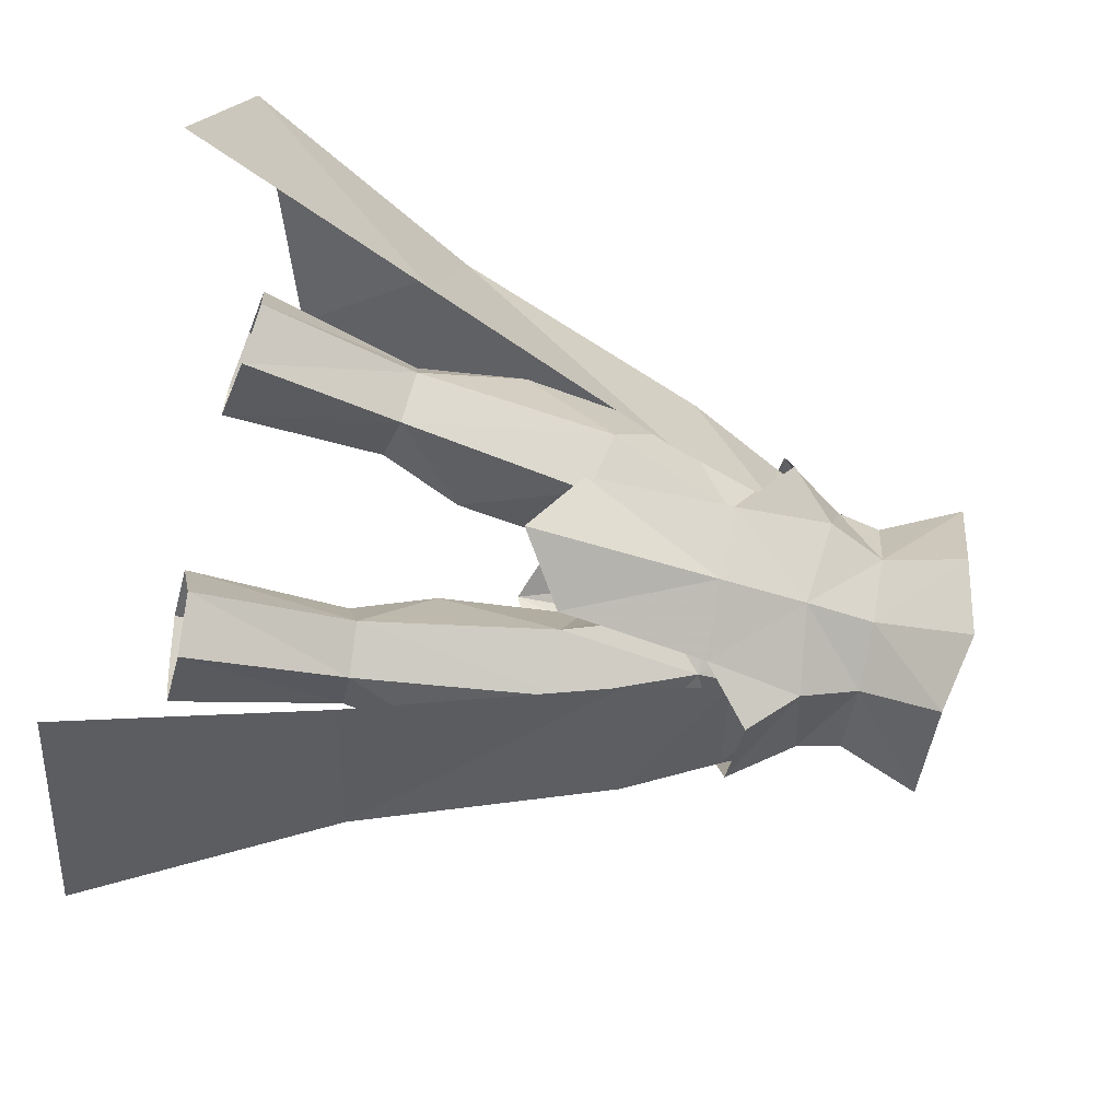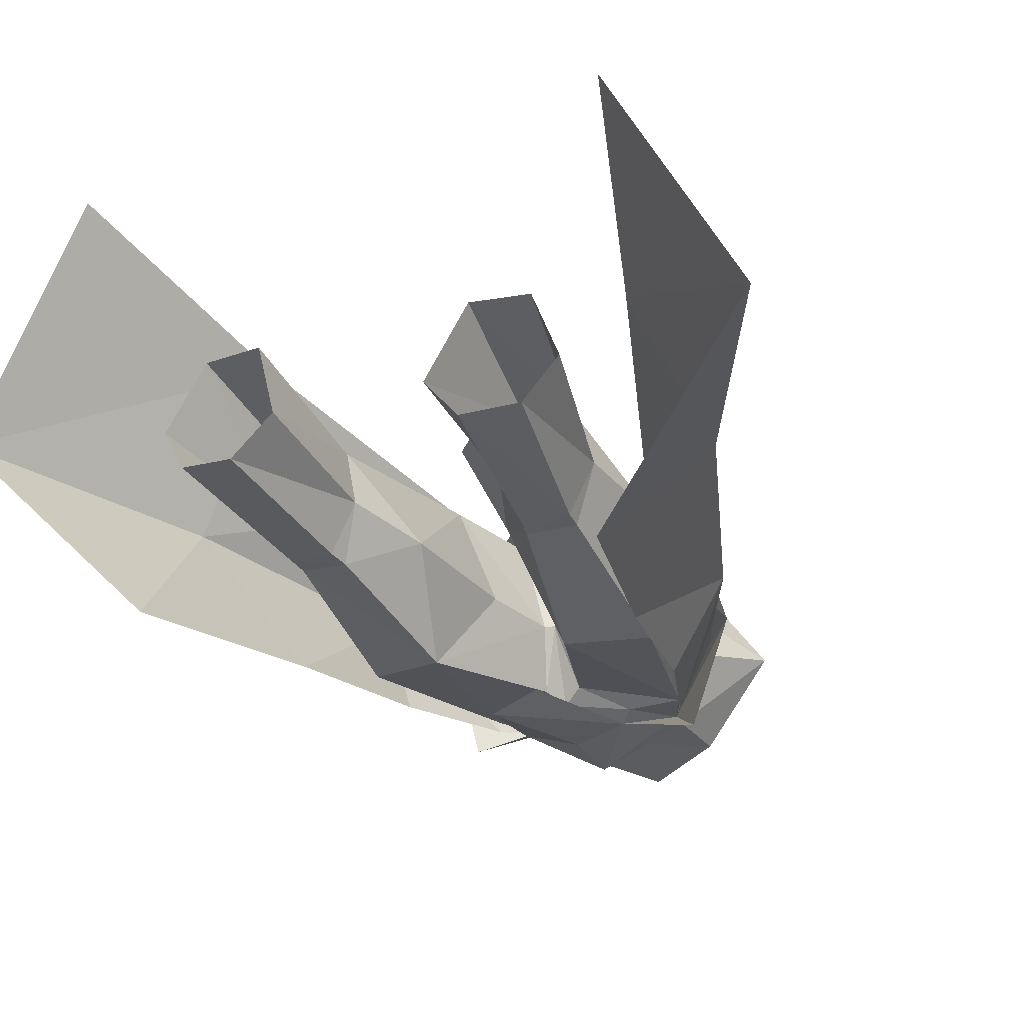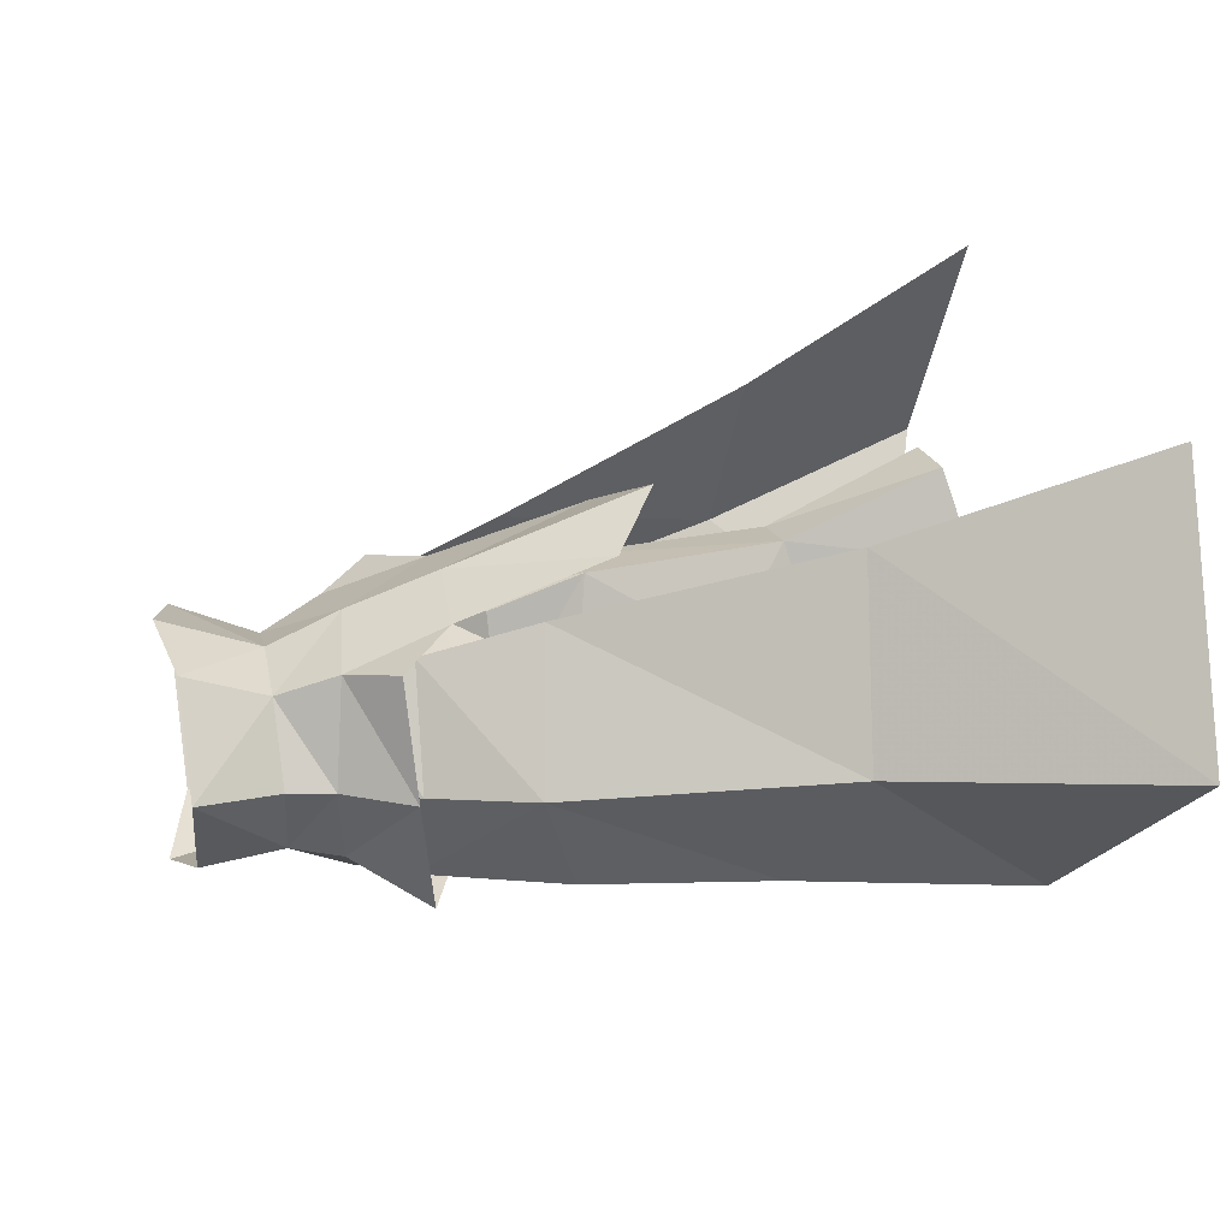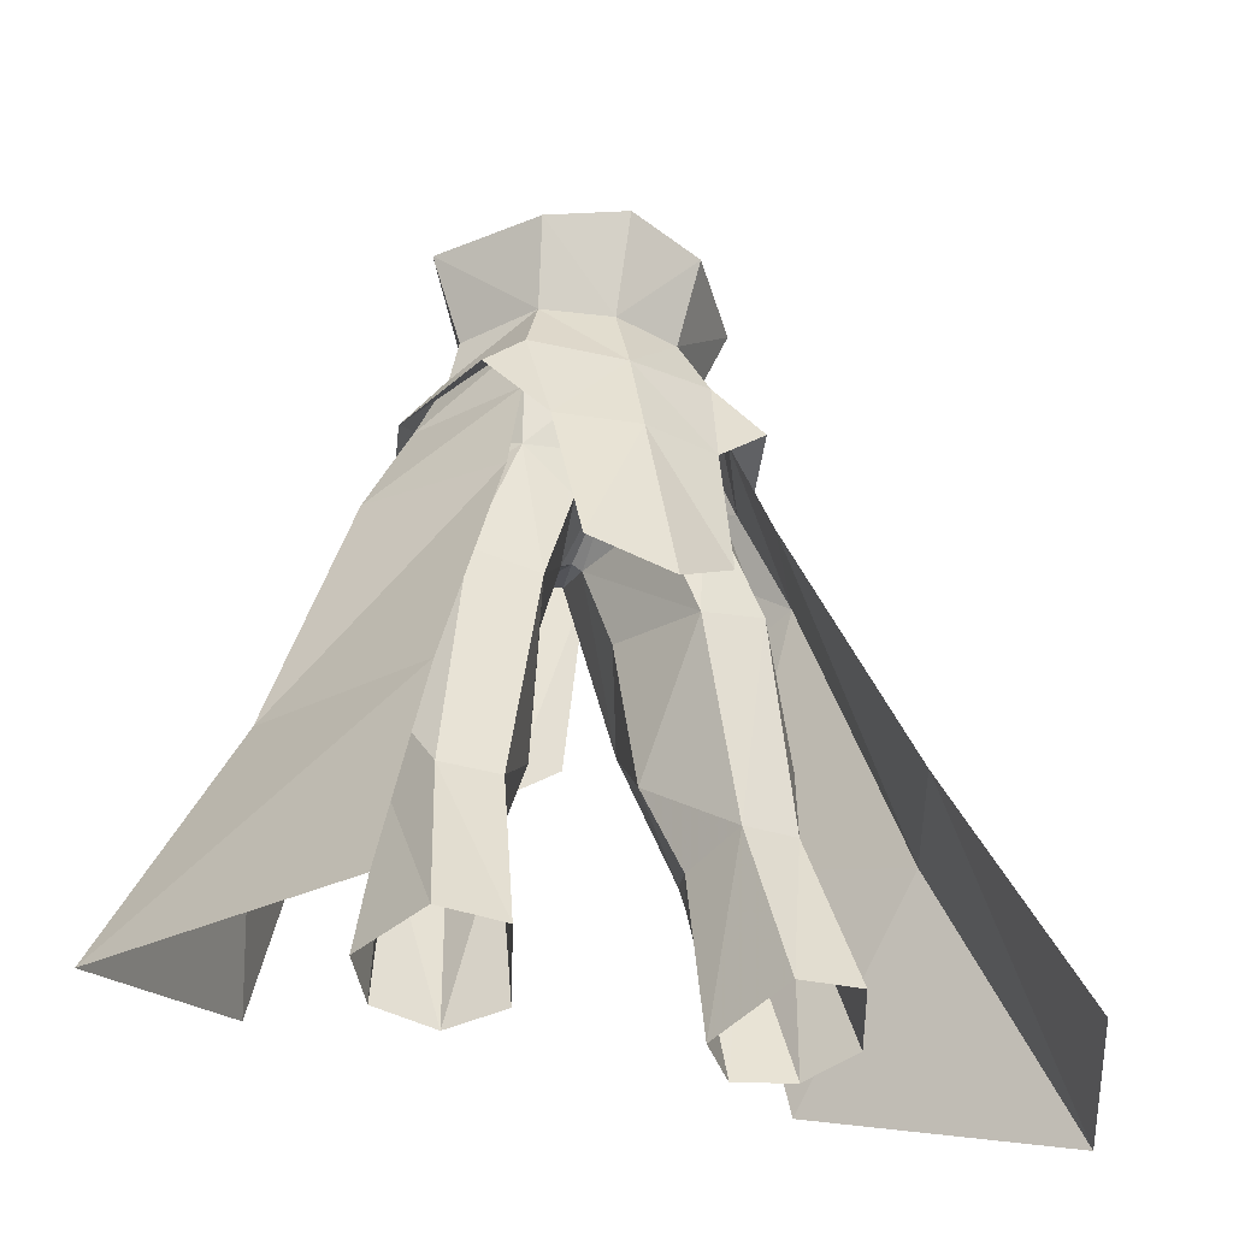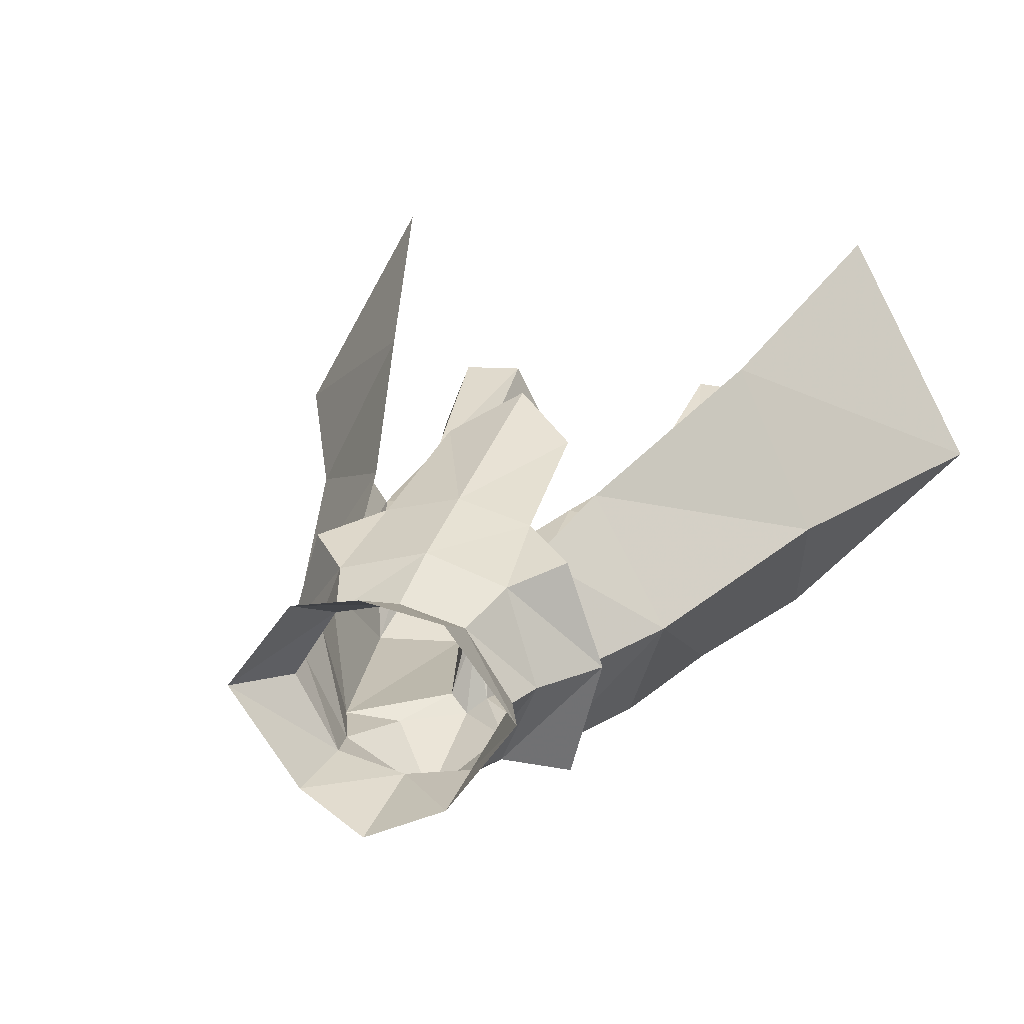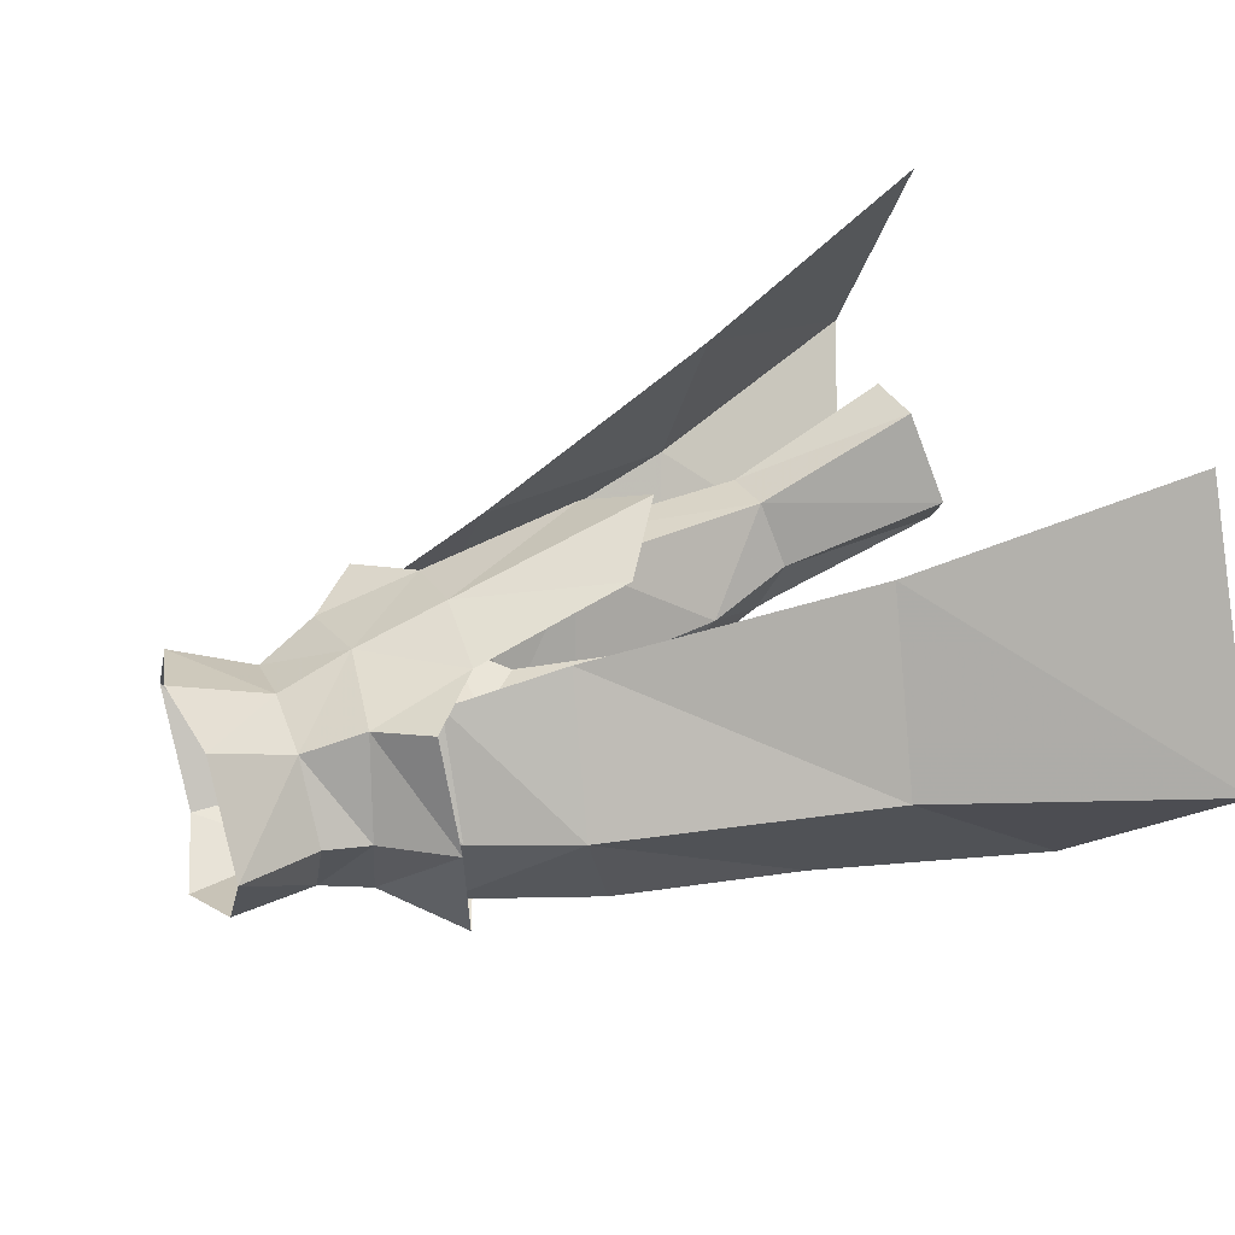
<metadata>
{"format":"obj","ext":"obj","renderer":"f3d","projection":"perspective","resolution":1024,"background":"white","views":[{"elev":78.2,"azim":-78.6,"up":"+Y"},{"elev":-21.3,"azim":-154.6,"up":"+Y"},{"elev":24.0,"azim":78.5,"up":"+Y"},{"elev":-32.5,"azim":156.3,"up":"+Z"},{"elev":17.0,"azim":20.0,"up":"+Y"},{"elev":36.2,"azim":69.6,"up":"+Y"}]}
</metadata>
<code>
g knight_trousers_male_51030
v 3.622 -4.588 56.37
v 4.298 -4.938 53.82
v 6.362 -0.5823 54.22
v 5.885 -0.5849 56.51
v 8.17 4.56 30.93
v 6.962 4.397 41.73
v 9.977 0.8634 36.36
v 9.165 1.797 30.56
v 5.282 4.935 30.72
v 4.169 1.629 29.78
v 2.508 0.5364 34.16
v 1.904 3.954 46.08
v -0.06428 4.623 48.44
v 4.351 3.73 48.35
v 3.639 4.784 41.01
v -0.06428 -7.864 52.99
v -0.06428 -5.395 47.48
v 2.9 -5.344 49.89
v 1.695 -0.4044 41.77
v 3.451 3.106 56.65
v 4.533 4.39 53.63
v 6.362 -0.5823 54.22
v 7.276 -0.3013 50.22
v 4.533 4.39 53.63
v 4.298 -4.938 53.82
v 5.653 -4.882 50.79
v 3.792 -4.771 38.68
v 5.238 -1.37 30.78
v 7.964 -1.235 31.03
v 8.25 -4.618 40.05
v 11.11 3.837 21.97
v 9.287 7.798 22.72
v 5.968 7.921 22.47
v 8.032 -1.038 29.94
v 5.456 -1.114 29.66
v 6.285 1.126 20.81
v 9.439 1.364 21.24
v 1.695 -0.4044 41.77
v 2.508 0.5364 34.16
v 0.9672 -4.535 47.07
v 0.4646 -1.05 45.77
v -0.06428 -1.005 46
v -0.06428 -1.005 46
v 0.4646 -1.05 45.77
v 8.942 -0.08959 45.15
v 4.177 3.435 21.22
v -0.06428 -7.864 52.99
v -0.06428 -5.4 56.27
v 4.169 1.629 29.78
v -0.06428 3.977 56.68
v -0.06428 5.555 53.05
v -0.06428 5.555 53.05
v 4.177 3.435 21.22
v 8.759 -0.3558 50.81
v 6.929 5.215 51.17
v 6.801 -6.726 50.01
v -0.06428 -7.287 49.2
v 2.978 -6.537 48.66
v 3.99 6.146 48.58
v -0.06429 7.145 48.44
v -0.06427 -8.457 37.78
v 2.074 -7.052 38.8
v 4.533 4.39 53.63
v 8.026 -0.3439 50.55
v 4.933 5.111 50.37
v 10.51 0.1896 45.56
v 6.295 6.943 44.71
v 3.442 8.613 40.81
v -0.06429 10.58 38.45
v 7.621 0.06056 60.68
v 3.877 -5.025 60.54
v 3.983 4.749 60.82
v -0.06428 -6.576 61.7
v -0.06428 5.788 61.63
v 9.69 -5.417 34.41
v 15.19 2.254 32.08
v 8.126 -5.431 43.72
v 10.75 11.23 31.42
v 12.55 -5.408 22.81
v 21.75 4.05 19.27
v 14.69 16.57 18.74
v 5.685 -5.423 50.83
v -3.75 -4.588 56.37
v -6.491 -0.5823 54.22
v -4.426 -4.938 53.82
v -6.014 -0.5849 56.51
v -8.298 4.56 30.93
v -10.11 0.8633 36.36
v -7.09 4.397 41.73
v -9.294 1.797 30.56
v -5.411 4.935 30.72
v -2.637 0.5364 34.16
v -4.297 1.629 29.78
v -2.032 3.954 46.08
v -4.479 3.73 48.35
v -3.768 4.784 41.01
v -3.028 -5.344 49.89
v -1.824 -0.4044 41.77
v -3.579 3.106 56.65
v -4.661 4.39 53.63
v -6.491 -0.5823 54.22
v -4.661 4.39 53.63
v -7.405 -0.3013 50.22
v -4.426 -4.938 53.82
v -5.782 -4.882 50.79
v -3.921 -4.771 38.68
v -8.092 -1.235 31.03
v -5.366 -1.37 30.78
v -8.378 -4.618 40.05
v -9.415 7.798 22.72
v -11.23 3.837 21.97
v -6.096 7.921 22.47
v -8.16 -1.038 29.94
v -6.414 1.126 20.81
v -5.584 -1.114 29.66
v -9.567 1.364 21.24
v -2.637 0.5364 34.16
v -1.824 -0.4044 41.77
v -1.096 -4.535 47.07
v -0.5932 -1.05 45.77
v -0.5932 -1.05 45.77
v -9.071 -0.0896 45.15
v -4.306 3.435 21.22
v -4.297 1.629 29.78
v -4.306 3.435 21.22
v -8.887 -0.3558 50.81
v -7.057 5.215 51.17
v -6.93 -6.726 50.01
v -3.106 -6.537 48.66
v -4.118 6.146 48.58
v -2.202 -7.052 38.8
v -4.661 4.39 53.63
v -8.196 -0.3351 50.46
v -6.491 -0.5823 54.22
v -10.64 0.1896 45.56
v -5.104 5.188 50.02
v -6.424 6.943 44.71
v -3.571 8.613 40.81
v -7.749 0.06056 60.68
v -4.006 -5.025 60.54
v -4.111 4.749 60.82
v -9.819 -5.417 34.41
v -15.32 2.254 32.08
v -8.254 -5.431 43.72
v -10.88 11.23 31.42
v -12.68 -5.408 22.81
v -21.88 4.05 19.27
v -14.82 16.57 18.74
v -4.426 -4.938 53.82
v -5.836 -5.429 50.76
v 4.298 -4.938 53.82
v 6.362 -0.5823 54.22
f 1 2 3
f 3 4 1
f 5 6 7
f 7 8 5
f 9 10 11
f 12 13 14
f 14 15 12
f 16 17 18
f 15 11 19
f 20 4 3
f 3 21 20
f 22 23 24
f 25 26 23
f 23 22 25
f 15 9 11
f 27 28 29
f 29 30 27
f 8 31 32
f 32 5 8
f 33 9 5
f 5 32 33
f 34 35 36
f 36 37 34
f 27 38 39
f 25 16 18
f 40 18 17
f 13 41 42
f 27 30 26
f 6 5 9
f 9 15 6
f 43 44 40
f 40 17 43
f 45 30 7
f 7 6 45
f 9 33 46
f 46 10 9
f 25 18 26
f 24 23 14
f 47 2 1
f 1 48 47
f 49 28 39
f 30 29 8
f 26 45 23
f 45 26 30
f 7 30 8
f 14 23 45
f 50 20 51
f 40 26 18
f 40 44 27
f 40 27 26
f 24 14 52
f 28 35 34
f 34 29 28
f 49 35 28
f 29 34 8
f 28 27 39
f 14 13 52
f 20 21 51
f 41 12 15
f 15 19 41
f 6 14 45
f 14 6 15
f 27 44 38
f 13 12 41
f 8 34 37
f 37 31 8
f 49 53 36
f 36 35 49
f 3 54 21
f 55 21 54
f 2 54 3
f 54 2 56
f 57 58 47
f 2 58 56
f 59 60 51
f 2 47 58
f 61 62 58
f 58 57 61
f 63 64 65
f 66 67 65
f 55 59 21
f 68 69 60
f 60 59 68
f 70 71 1
f 1 4 70
f 20 70 4
f 70 20 72
f 71 73 48
f 48 1 71
f 50 72 20
f 72 50 74
f 51 21 59
f 75 76 66
f 66 77 75
f 76 78 67
f 67 66 76
f 79 80 76
f 76 75 79
f 80 81 78
f 78 76 80
f 66 82 77
f 82 66 64
f 83 84 85
f 84 83 86
f 87 88 89
f 88 87 90
f 91 92 93
f 94 95 13
f 95 94 96
f 16 97 17
f 96 98 92
f 99 84 86
f 84 99 100
f 101 102 103
f 104 103 105
f 103 104 101
f 96 92 91
f 106 107 108
f 107 106 109
f 90 110 111
f 110 90 87
f 112 87 91
f 87 112 110
f 113 114 115
f 114 113 116
f 106 117 118
f 104 97 16
f 119 17 97
f 13 42 120
f 106 105 109
f 89 91 87
f 91 89 96
f 43 119 121
f 119 43 17
f 122 88 109
f 88 122 89
f 91 123 112
f 123 91 93
f 104 105 97
f 102 95 103
f 47 83 85
f 83 47 48
f 124 117 108
f 109 90 107
f 105 103 122
f 122 109 105
f 88 90 109
f 95 122 103
f 50 51 99
f 119 97 105
f 119 106 121
f 119 105 106
f 102 52 95
f 108 113 115
f 113 108 107
f 124 108 115
f 107 90 113
f 108 117 106
f 95 52 13
f 99 51 100
f 120 96 94
f 96 120 98
f 89 122 95
f 95 96 89
f 106 118 121
f 13 120 94
f 90 116 113
f 116 90 111
f 124 114 125
f 114 124 115
f 84 100 126
f 127 126 100
f 85 84 126
f 126 128 85
f 57 47 129
f 85 128 129
f 130 51 60
f 85 129 47
f 61 129 131
f 129 61 57
f 132 133 134
f 135 136 137
f 127 100 130
f 138 60 69
f 60 138 130
f 139 83 140
f 83 139 86
f 99 86 139
f 139 141 99
f 140 48 73
f 48 140 83
f 50 99 141
f 141 74 50
f 51 130 100
f 142 135 143
f 135 142 144
f 143 137 145
f 137 143 135
f 146 143 147
f 143 146 142
f 147 145 148
f 145 147 143
f 134 133 149
f 144 150 135
f 151 64 152
f 63 152 64
f 64 151 82
f 65 64 66
f 133 150 149
f 136 135 133
f 133 135 150
f 133 132 136

</code>
